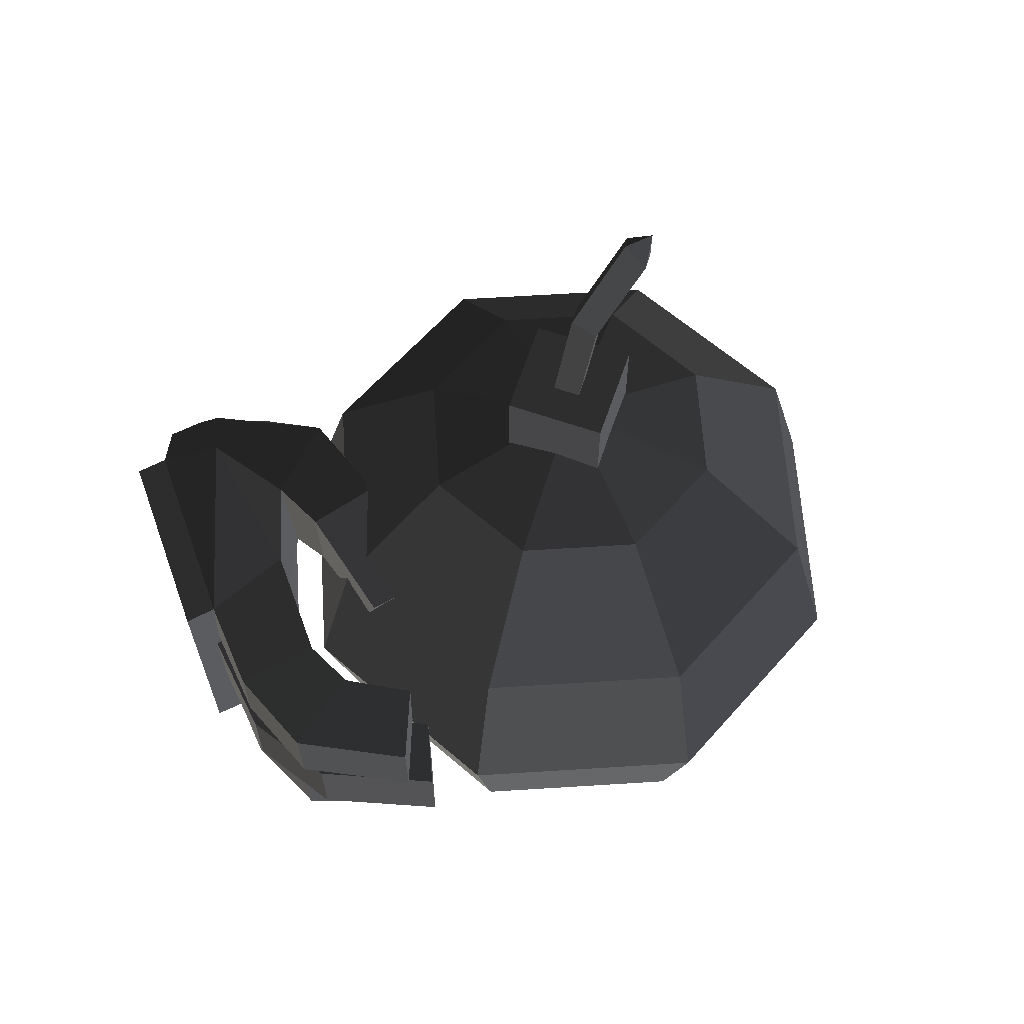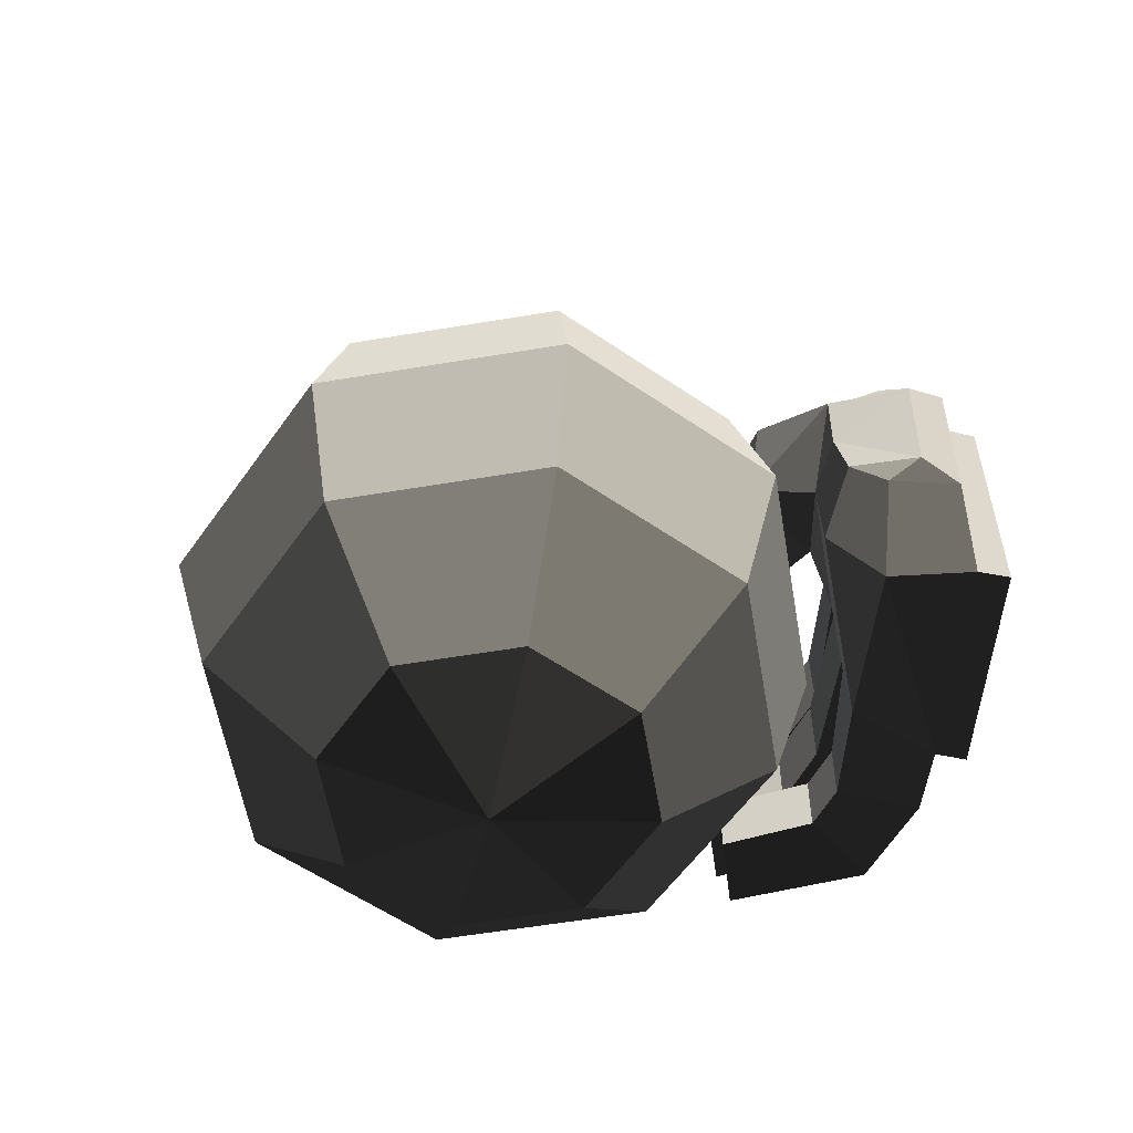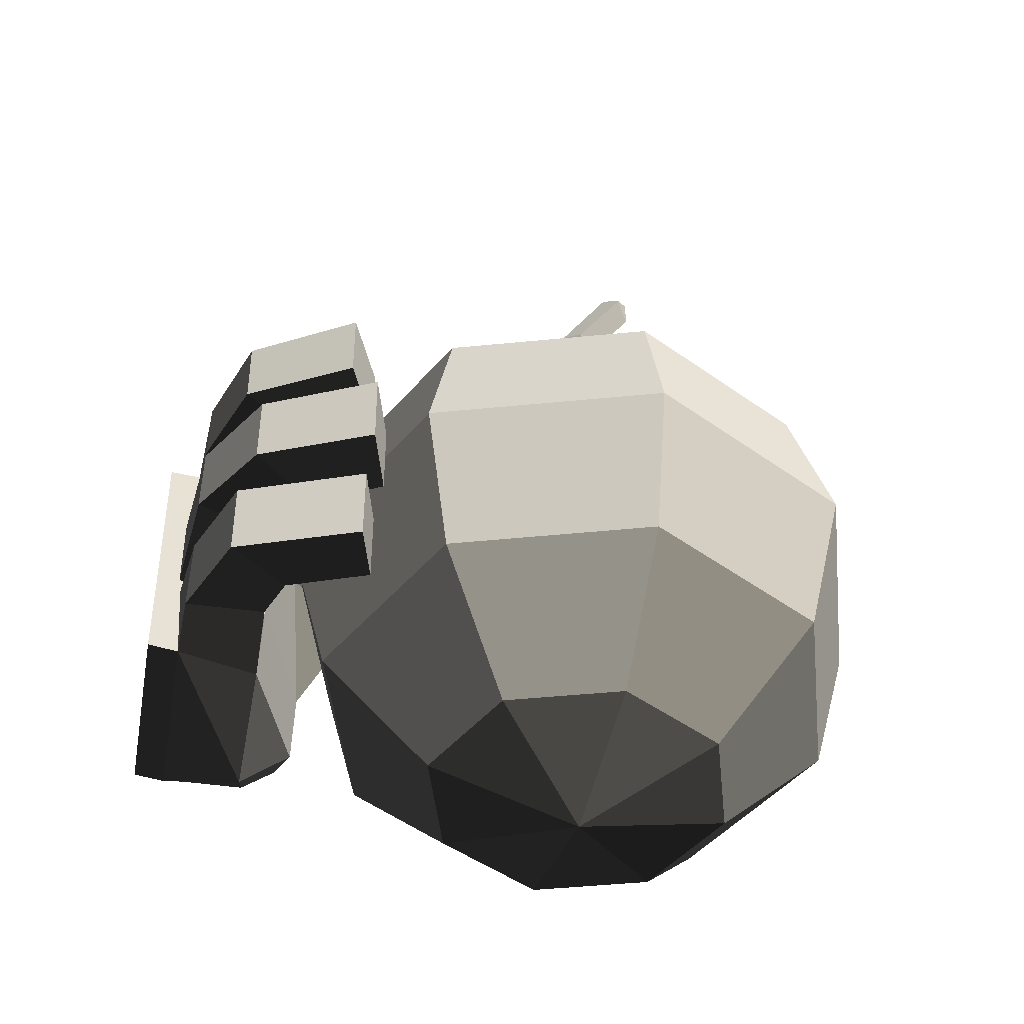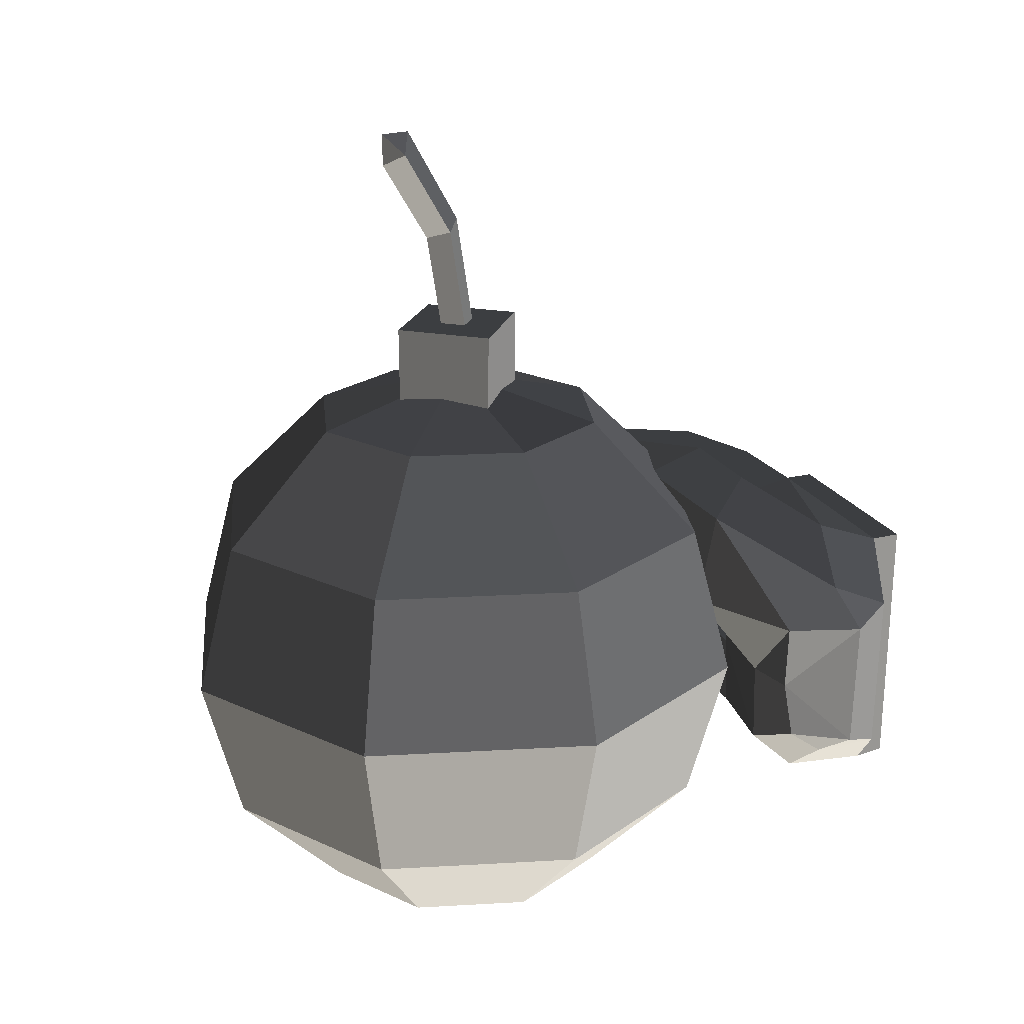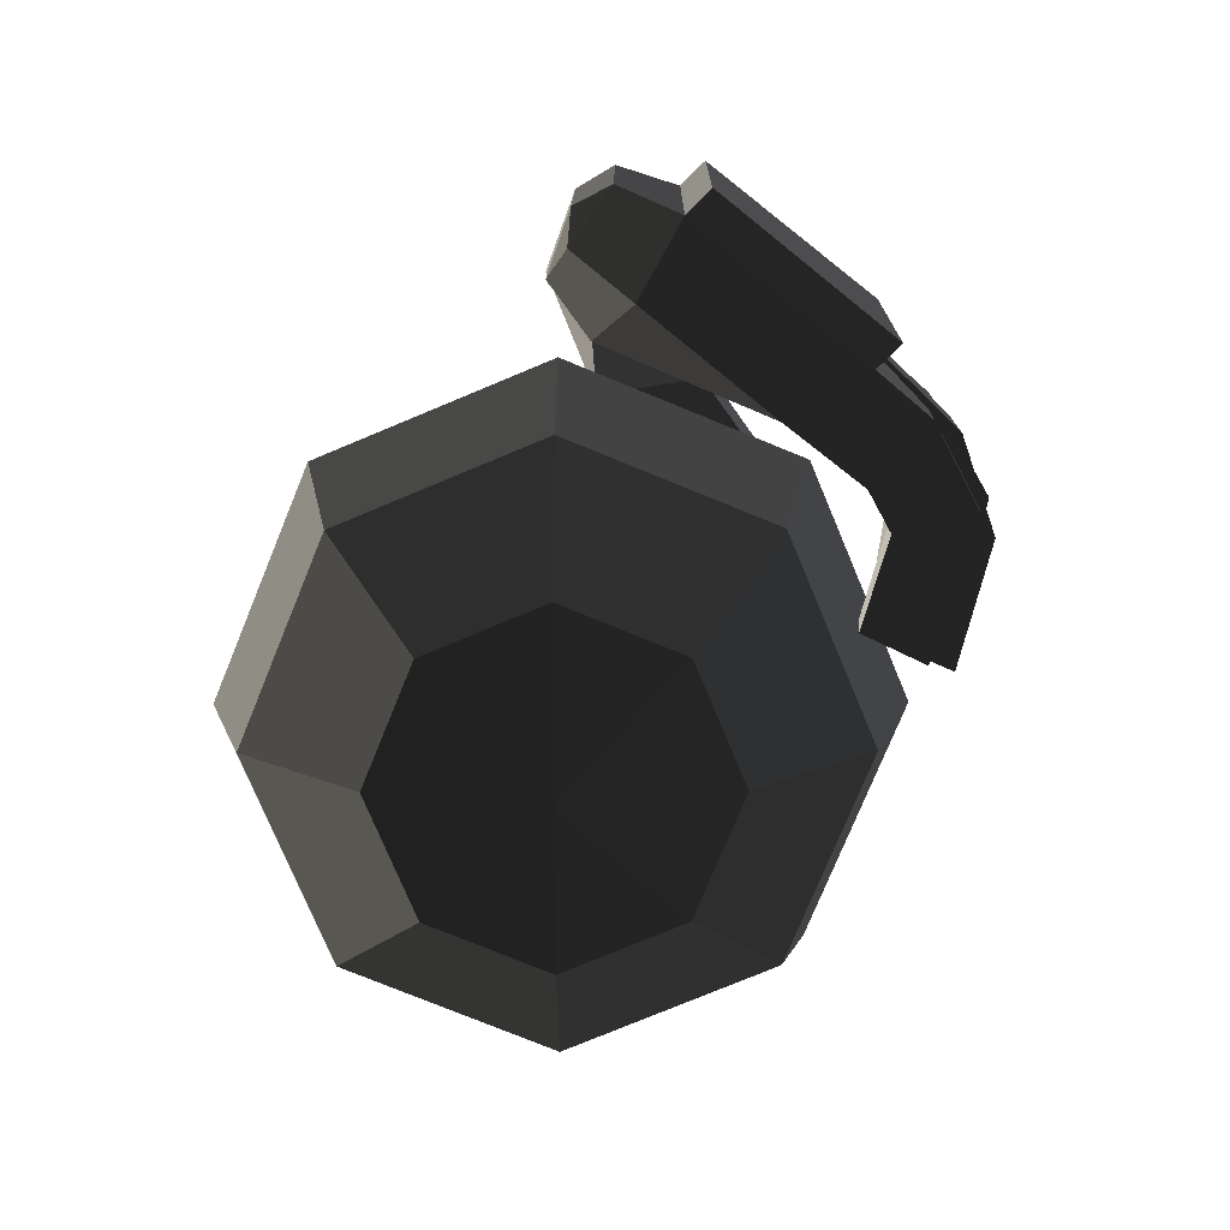
<metadata>
{"format":"obj","ext":"obj","renderer":"f3d","projection":"perspective","resolution":1024,"background":"white","views":[{"elev":62.2,"azim":-116.2,"up":"+Y"},{"elev":-58.7,"azim":77.3,"up":"+Y"},{"elev":-48.4,"azim":-106.2,"up":"+Y"},{"elev":21.8,"azim":61.7,"up":"+Y"},{"elev":-76.6,"azim":135.2,"up":"+Y"}]}
</metadata>
<code>
v -0.2831 -0.158 -0.0006
v -0.0969 -0.1722 0.0171
v -0.0971 -0.1133 0.0796
v -0.0971 -0.1133 0.0796
v -0.2877 -0.0682 0.0003
v -0.2877 -0.0682 0.0003
v -0.3921 -0.1585 -0.0137
v -0.3975 -0.0712 -0.0173
v -0.3092 -0.1713 -0.1029
v -0.3874 -0.1668 -0.1089
v -0.0969 -0.1722 0.0171
v -0.0969 -0.1722 0.0171
v -0.0703 -0.1713 -0.0771
v -0.0703 -0.1713 -0.0771
v -0.0702 -0.1693 -0.1148
v -0.3097 -0.1697 -0.14
v -0.3101 -0.0482 -0.1145
v -0.3101 -0.0674 -0.1113
v -0.3943 -0.0705 -0.1093
v -0.3874 -0.1668 -0.1089
v -0.2877 -0.0682 0.0003
v -0.3975 -0.0712 -0.0173
v -0.3101 -0.0482 -0.1145
v -0.2894 -0.0487 -0.0002
v -0.098 -0.0136 0.0812
v -0.0971 -0.1133 0.0796
v -0.0321 -0.0113 0.0789
v -0.0234 -0.0804 0.0704
v 0.0102 -0.0906 -0.0001
v 0.0102 -0.0906 -0.0001
v -0.0155 -0.1096 0.0308
v -0.0155 -0.1096 0.0308
v -0.0035 -0.1077 -0.0465
v -0.0035 -0.1077 -0.0465
v -0.0703 -0.1713 -0.0771
v -0.0969 -0.1722 0.0171
v -0.0971 -0.1133 0.0796
v -0.0234 -0.0804 0.0704
v 0.0102 -0.0906 -0.0001
v 0.0118 0.0693 -0.0047
v -0.0321 -0.0113 0.0789
v -0.0321 -0.0113 0.0789
v -0.027 0.0694 0.0791
v -0.027 0.0694 0.0791
v -0.098 -0.0136 0.0812
v -0.098 -0.0136 0.0812
v -0.1582 0.073 0.1356
v -0.1582 0.073 0.1356
v -0.2269 0.0813 0.0433
v -0.2269 0.0813 0.0433
v -0.2888 0.0709 0.0003
v -0.2888 0.0709 0.0003
v -0.2894 -0.0487 -0.0002
v -0.2896 0.0499 0
v -0.4195 -0.05 -0.007
v -0.4181 0.0438 -0.0068
v -0.3101 -0.0482 -0.1145
v -0.4414 -0.048 -0.1157
v -0.3103 0.0508 -0.1163
v -0.4401 0.0458 -0.1161
v -0.2896 0.0499 0
v -0.4181 0.0438 -0.0068
v -0.3104 0.0714 -0.1113
v -0.2888 0.0709 0.0003
v -0.4253 0.0694 -0.1144
v -0.4221 0.0699 -0.0171
v -0.3095 0.1523 -0.1089
v -0.4241 0.154 -0.1151
v -0.3103 0.0508 -0.1163
v -0.3099 0.1505 -0.1469
v -0.3101 -0.0482 -0.1145
v -0.3097 -0.1697 -0.14
v -0.0702 -0.1693 -0.1148
v -0.0703 0.1502 -0.1197
v -0.0701 0.1517 -0.0815
v -0.3095 0.1523 -0.1089
v -0.0702 -0.1693 -0.1148
v -0.0703 -0.1713 -0.0771
v -0.0035 -0.1077 -0.0465
v -0.0016 0.0914 -0.051
v 0.0102 -0.0906 -0.0001
v 0.0118 0.0693 -0.0047
v -0.0213 0.1192 0.0138
v -0.0213 0.1192 0.0138
v -0.027 0.0694 0.0791
v -0.1408 0.1938 0.1226
v -0.1582 0.073 0.1356
v -0.1582 0.073 0.1356
v -0.2733 0.1224 0.151
v -0.271 0.2191 0.1437
v -0.2269 0.0813 0.0433
v -0.2902 0.128 0.0567
v -0.2147 0.2108 0.035
v -0.2902 0.2321 0.0539
v -0.1408 0.1938 0.1226
v -0.271 0.2191 0.1437
v -0.0965 0.1745 -0.0131
v -0.0213 0.1192 0.0138
v -0.0701 0.1517 -0.0815
v -0.0016 0.0914 -0.051
v -0.3095 0.1523 -0.1089
v -0.3095 0.1523 -0.1089
v -0.281 0.1535 0.0002
v -0.281 0.1535 0.0002
v -0.2147 0.2108 0.035
v -0.2147 0.2108 0.035
v -0.2269 0.0813 0.0433
v -0.2888 0.0709 0.0003
v -0.4221 0.0699 -0.0171
v -0.4208 0.1565 -0.0152
v -0.4241 0.154 -0.1151
v -0.3095 0.1523 -0.1089
v -0.483 0.1583 0.0057
v -0.5343 0.1548 -0.0862
v -0.536 0.0658 -0.0847
v -0.4253 0.0694 -0.1144
v -0.4841 0.0668 0.004
v -0.4221 0.0699 -0.0171
v -0.483 0.1583 0.0057
v -0.4208 0.1565 -0.0152
v -0.535 0.0667 0.0733
v -0.5339 0.1576 0.0744
v -0.536 0.0658 -0.0847
v -0.6131 0.0654 0.0312
v -0.5343 0.1548 -0.0862
v -0.614 0.156 0.03
v -0.483 0.1583 0.0057
v -0.5339 0.1576 0.0744
v -0.535 0.0667 0.0733
v -0.6131 0.0654 0.0312
v -0.4187 0.1953 0.1471
v -0.3884 0.1262 0.1538
v -0.271 0.2191 0.1437
v -0.2733 0.1224 0.151
v -0.4248 0.2036 0.0753
v -0.2902 0.2321 0.0539
v -0.3956 0.1289 0.0753
v -0.2902 0.128 0.0567
v -0.3884 0.1262 0.1538
v -0.2733 0.1224 0.151
v -0.4248 0.2036 0.0753
v -0.4187 0.1953 0.1471
v -0.4482 -0.0718 -0.0022
v -0.4419 -0.1578 0.0011
v -0.3975 -0.0712 -0.0173
v -0.3921 -0.1585 -0.0137
v -0.4991 -0.0728 -0.0768
v -0.3943 -0.0705 -0.1093
v -0.4935 -0.1673 -0.0747
v -0.3874 -0.1668 -0.1089
v -0.4419 -0.1578 0.0011
v -0.3921 -0.1585 -0.0137
v -0.5628 -0.1694 0.0676
v -0.4908 -0.1618 0.0942
v -0.4991 -0.0728 -0.0768
v -0.571 -0.0756 0.0655
v -0.4482 -0.0718 -0.0022
v -0.5001 -0.0733 0.0918
v -0.4419 -0.1578 0.0011
v -0.4908 -0.1618 0.0942
v -0.5628 -0.1694 0.0676
v -0.571 -0.0756 0.0655
v -0.4887 0.0426 0.0142
v -0.4889 -0.0543 0.0149
v -0.4181 0.0438 -0.0068
v -0.4195 -0.05 -0.007
v -0.543 0.0441 -0.0654
v -0.4401 0.0458 -0.1161
v -0.5443 -0.0529 -0.0644
v -0.4414 -0.048 -0.1157
v -0.4889 -0.0543 0.0149
v -0.4195 -0.05 -0.007
v -0.6174 -0.0568 0.0638
v -0.5416 -0.0574 0.0932
v -0.543 0.0441 -0.0654
v -0.618 0.0422 0.0623
v -0.4887 0.0426 0.0142
v -0.5414 0.0413 0.0925
v -0.4889 -0.0543 0.0149
v -0.5416 -0.0574 0.0932
v -0.6174 -0.0568 0.0638
v -0.618 0.0422 0.0623
v -0.5444 -0.3229 0.3908
v -0.4898 -0.3229 0.259
v -0.358 -0.3729 0.3908
v -0.358 -0.3729 0.3908
v -0.4898 -0.3229 0.5226
v -0.4898 -0.3229 0.5226
v -0.358 -0.3229 0.5772
v -0.358 -0.3229 0.5772
v -0.2262 -0.3229 0.5226
v -0.2262 -0.3229 0.5226
v -0.1716 -0.3229 0.3908
v -0.1716 -0.3229 0.3908
v -0.2262 -0.3229 0.259
v -0.2262 -0.3229 0.259
v -0.358 -0.3229 0.2044
v -0.358 -0.3229 0.2044
v -0.4898 -0.3229 0.259
v -0.4898 -0.3229 0.259
v -0.358 -0.1864 0.0679
v -0.5863 -0.1864 0.1625
v -0.2262 -0.3229 0.259
v -0.1297 -0.1864 0.1625
v -0.1716 -0.3229 0.3908
v -0.0351 -0.1864 0.3908
v -0.2262 -0.3229 0.5226
v -0.1297 -0.1864 0.6191
v -0.358 -0.3229 0.5772
v -0.358 -0.1864 0.7137
v -0.4898 -0.3229 0.5226
v -0.5863 -0.1864 0.6191
v -0.5444 -0.3229 0.3908
v -0.6809 -0.1864 0.3908
v -0.4898 -0.3229 0.259
v -0.5863 -0.1864 0.1625
v -0.6217 0 0.1271
v -0.7309 0 0.3908
v -0.358 -0.1864 0.0679
v -0.358 0 0.0179
v -0.1297 -0.1864 0.1625
v -0.0943 0 0.1271
v -0.0351 -0.1864 0.3908
v 0.0149 0 0.3908
v -0.1297 -0.1864 0.6191
v -0.0943 0 0.6545
v -0.358 -0.1864 0.7137
v -0.358 0 0.7637
v -0.5863 -0.1864 0.6191
v -0.6217 0 0.6545
v -0.6809 -0.1864 0.3908
v -0.7309 0 0.3908
v -0.6809 0.1864 0.3908
v -0.5863 0.1864 0.6191
v -0.6217 0 0.1271
v -0.5863 0.1864 0.1625
v -0.358 0 0.0179
v -0.358 0.1864 0.0679
v -0.0943 0 0.1271
v -0.1297 0.1864 0.1625
v 0.0149 0 0.3908
v -0.0351 0.1864 0.3908
v -0.0943 0 0.6545
v -0.1297 0.1864 0.6191
v -0.358 0 0.7637
v -0.358 0.1864 0.7137
v -0.6217 0 0.6545
v -0.5863 0.1864 0.6191
v -0.4898 0.3229 0.5226
v -0.358 0.3229 0.5772
v -0.358 0.3729 0.3908
v -0.358 0.3729 0.3908
v -0.5444 0.3229 0.3908
v -0.5444 0.3229 0.3908
v -0.4898 0.3229 0.259
v -0.4898 0.3229 0.259
v -0.358 0.3229 0.2044
v -0.358 0.3229 0.2044
v -0.2262 0.3229 0.259
v -0.2262 0.3229 0.259
v -0.1716 0.3229 0.3908
v -0.1716 0.3229 0.3908
v -0.2262 0.3229 0.5226
v -0.2262 0.3229 0.5226
v -0.358 0.3229 0.5772
v -0.358 0.3229 0.5772
v -0.1297 0.1864 0.6191
v -0.358 0.1864 0.7137
v -0.1716 0.3229 0.3908
v -0.0351 0.1864 0.3908
v -0.2262 0.3229 0.259
v -0.1297 0.1864 0.1625
v -0.358 0.3229 0.2044
v -0.358 0.1864 0.0679
v -0.4898 0.3229 0.259
v -0.5863 0.1864 0.1625
v -0.5444 0.3229 0.3908
v -0.6809 0.1864 0.3908
v -0.4898 0.3229 0.5226
v -0.5863 0.1864 0.6191
v -0.4391 0.349 0.3898
v -0.3552 0.3489 0.4737
v -0.4406 0.4435 0.3892
v -0.3553 0.4438 0.4741
v -0.3552 0.349 0.3059
v -0.3553 0.4436 0.3058
v -0.2713 0.349 0.3898
v -0.2699 0.4435 0.3892
v -0.3552 0.3489 0.4737
v -0.3553 0.4438 0.4741
v -0.3573 0.4435 0.4126
v -0.3338 0.4438 0.3902
v -0.4406 0.4435 0.3892
v -0.3807 0.4438 0.3902
v -0.3553 0.4436 0.3058
v -0.3573 0.4437 0.3674
v -0.2699 0.4435 0.3892
v -0.3338 0.4438 0.3902
v -0.3336 0.5683 0.4096
v -0.3573 0.5788 0.3885
v -0.3809 0.5682 0.4096
v -0.3807 0.4438 0.3902
v -0.3573 0.5583 0.4309
v -0.3573 0.4435 0.4126
v -0.3336 0.5683 0.4096
v -0.3338 0.4438 0.3902
v -0.3573 0.6576 0.49
v -0.3336 0.673 0.4706
v -0.3573 0.6967 0.4905
v -0.3573 0.6967 0.4905
v -0.3809 0.673 0.4706
v -0.3809 0.673 0.4706
v -0.3573 0.5583 0.4309
v -0.3809 0.5682 0.4096
v -0.3573 0.5788 0.3885
v -0.3573 0.6969 0.4553
v -0.3573 0.6967 0.4905
v -0.3573 0.6967 0.4905
v -0.3336 0.673 0.4706
v -0.3336 0.673 0.4706
v -0.3573 0.5788 0.3885
v -0.3336 0.5683 0.4096
g Group_001
f 1 2 3
f 1 3 5
f 1 5 8 7
f 1 7 10 9
f 1 9 11
f 11 9 13
f 13 9 16 15
f 16 9 18 17
f 18 9 20 19
f 18 19 22 21
f 18 21 24 23
f 24 21 26 25
f 25 26 28 27
f 27 28 29
f 29 28 31
f 29 31 33
f 33 31 36 35
f 36 31 38 37
g Group_002
f 39 40 41
f 41 40 43
f 41 43 45
f 45 43 47
f 45 47 49
f 45 49 51
f 45 51 54 53
f 53 54 56 55
f 53 55 58 57
f 57 58 60 59
f 59 60 62 61
f 59 61 64 63
f 63 64 66 65
f 63 65 68 67
f 63 67 70 69
f 69 70 72 71
f 72 70 74 73
f 74 70 76 75
f 74 75 78 77
f 78 75 80 79
f 79 80 82 81
f 82 80 83
f 82 83 86 85
f 85 86 87
f 87 86 90 89
f 87 89 92 91
f 91 92 94 93
f 93 94 96 95
f 93 95 98 97
f 97 98 100 99
f 97 99 101
f 97 101 103
f 97 103 105
f 105 103 108 107
f 108 103 110 109
f 110 103 112 111
f 110 111 114 113
f 114 111 116 115
f 115 116 118 117
f 117 118 120 119
f 117 119 122 121
f 117 121 124 123
f 123 124 126 125
f 125 126 128 127
f 128 126 130 129
g Group_003
f 131 132 134 133
f 131 133 136 135
f 135 136 138 137
f 137 138 140 139
f 137 139 142 141
g Group_004
f 143 144 146 145
f 143 145 148 147
f 147 148 150 149
f 149 150 152 151
f 149 151 154 153
f 149 153 156 155
f 155 156 158 157
f 157 158 160 159
f 160 158 162 161
g Group_005
f 163 164 166 165
f 163 165 168 167
f 167 168 170 169
f 169 170 172 171
f 169 171 174 173
f 169 173 176 175
f 175 176 178 177
f 177 178 180 179
f 180 178 182 181
g Group_006
f 183 184 185
f 183 185 187
f 187 185 189
f 189 185 191
f 191 185 193
f 193 185 195
f 195 185 197
f 197 185 199
f 197 199 202 201
f 197 201 204 203
f 203 204 206 205
f 205 206 208 207
f 207 208 210 209
f 209 210 212 211
f 211 212 214 213
f 213 214 216 215
f 216 214 218 217
f 216 217 220 219
f 219 220 222 221
f 221 222 224 223
f 223 224 226 225
f 225 226 228 227
f 227 228 230 229
f 229 230 232 231
f 232 230 234 233
f 232 233 236 235
f 235 236 238 237
f 237 238 240 239
f 239 240 242 241
f 241 242 244 243
f 243 244 246 245
f 245 246 248 247
f 248 246 250 249
f 249 250 251
f 249 251 253
f 253 251 255
f 255 251 257
f 257 251 259
f 259 251 261
f 261 251 263
f 263 251 265
f 263 265 268 267
f 263 267 270 269
f 269 270 272 271
f 271 272 274 273
f 273 274 276 275
f 275 276 278 277
f 277 278 280 279
g Group_007
f 281 282 284 283
f 281 283 286 285
f 285 286 288 287
f 287 288 290 289
f 290 288 292 291
f 290 291 294 293
f 293 294 296 295
f 295 296 298 297
f 298 296 300 299
f 300 296 302 301
f 301 302 304 303
f 303 304 306 305
f 303 305 308 307
f 307 308 309
f 307 309 311
f 307 311 314 313
f 314 311 316 315
f 316 311 317
f 316 317 319
f 316 319 322 321

</code>
